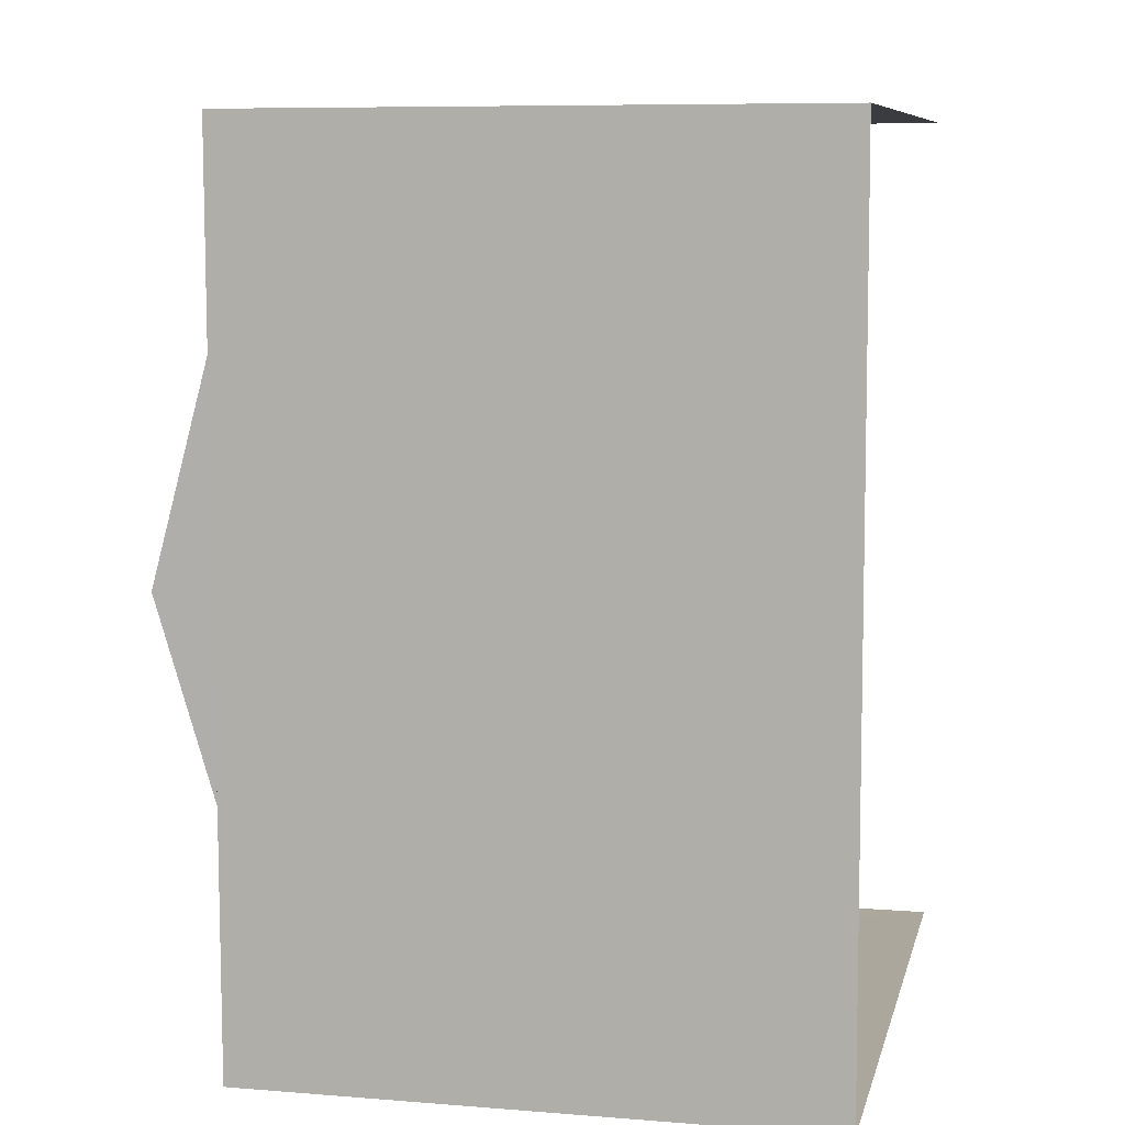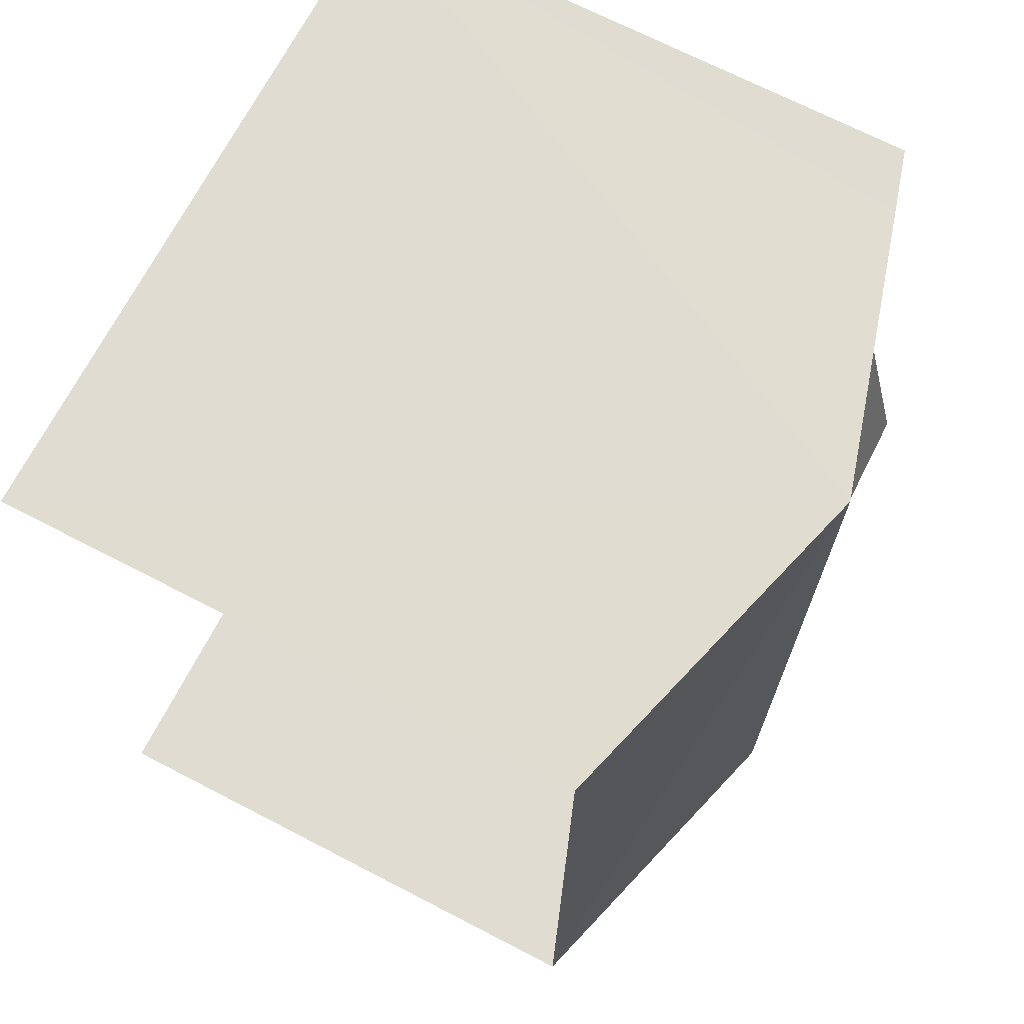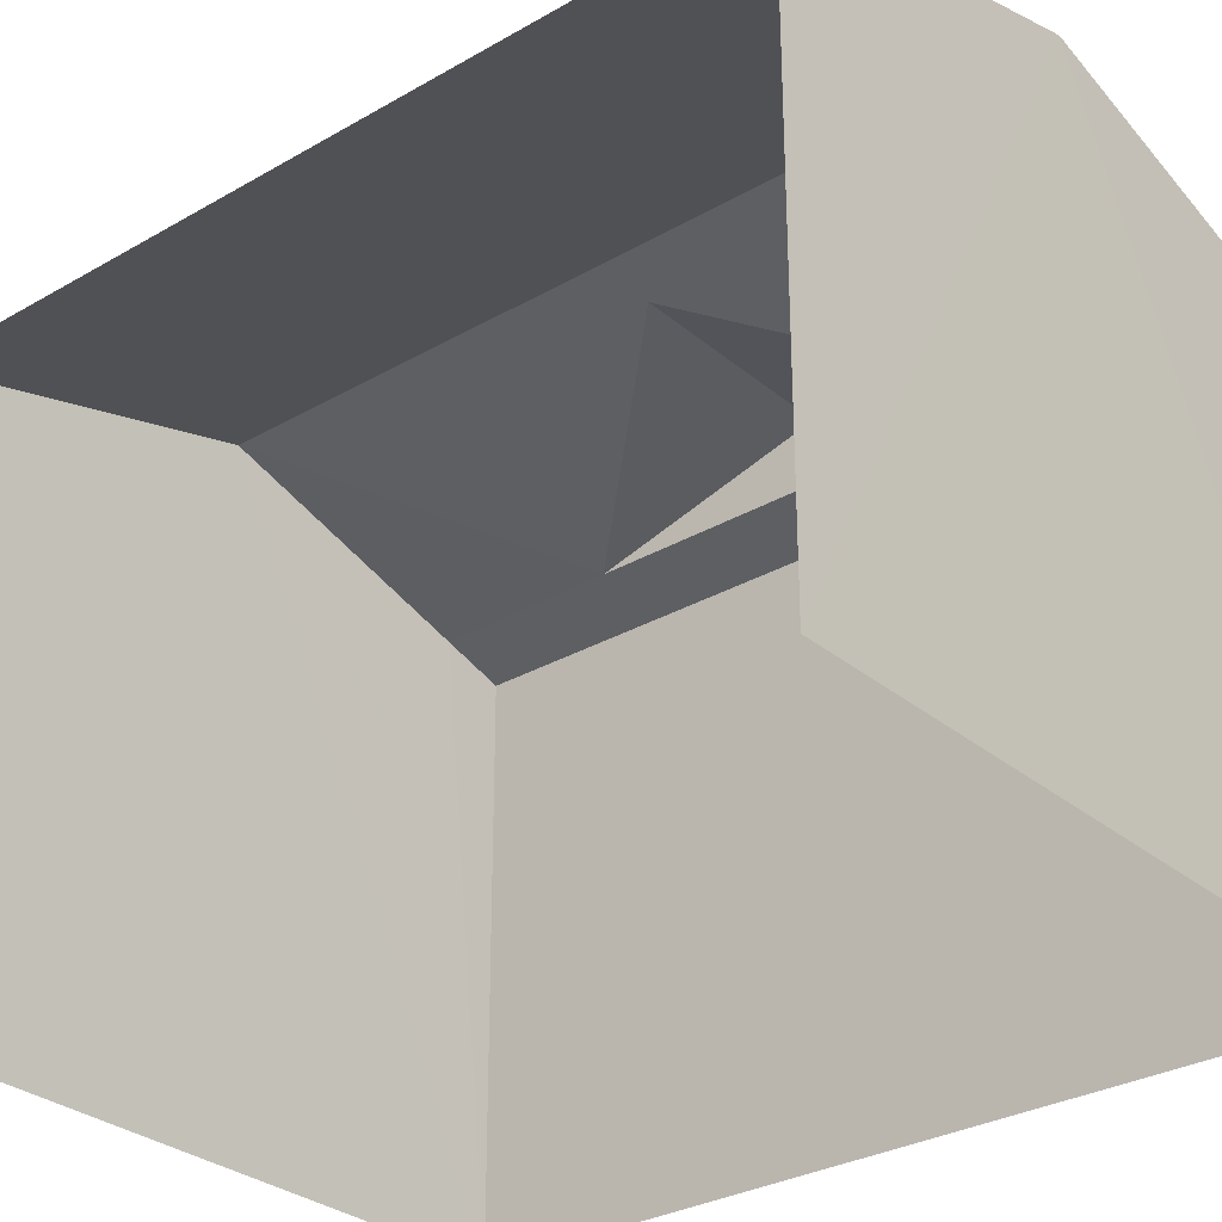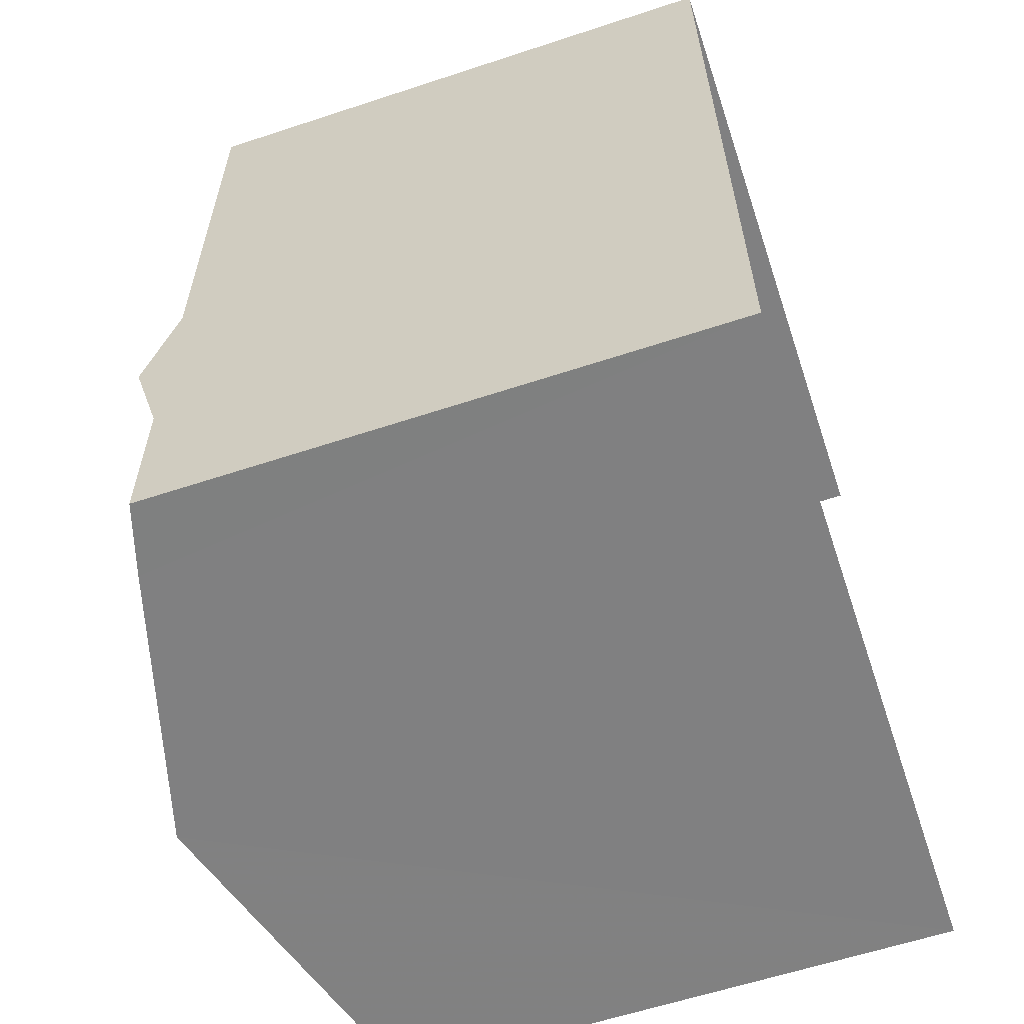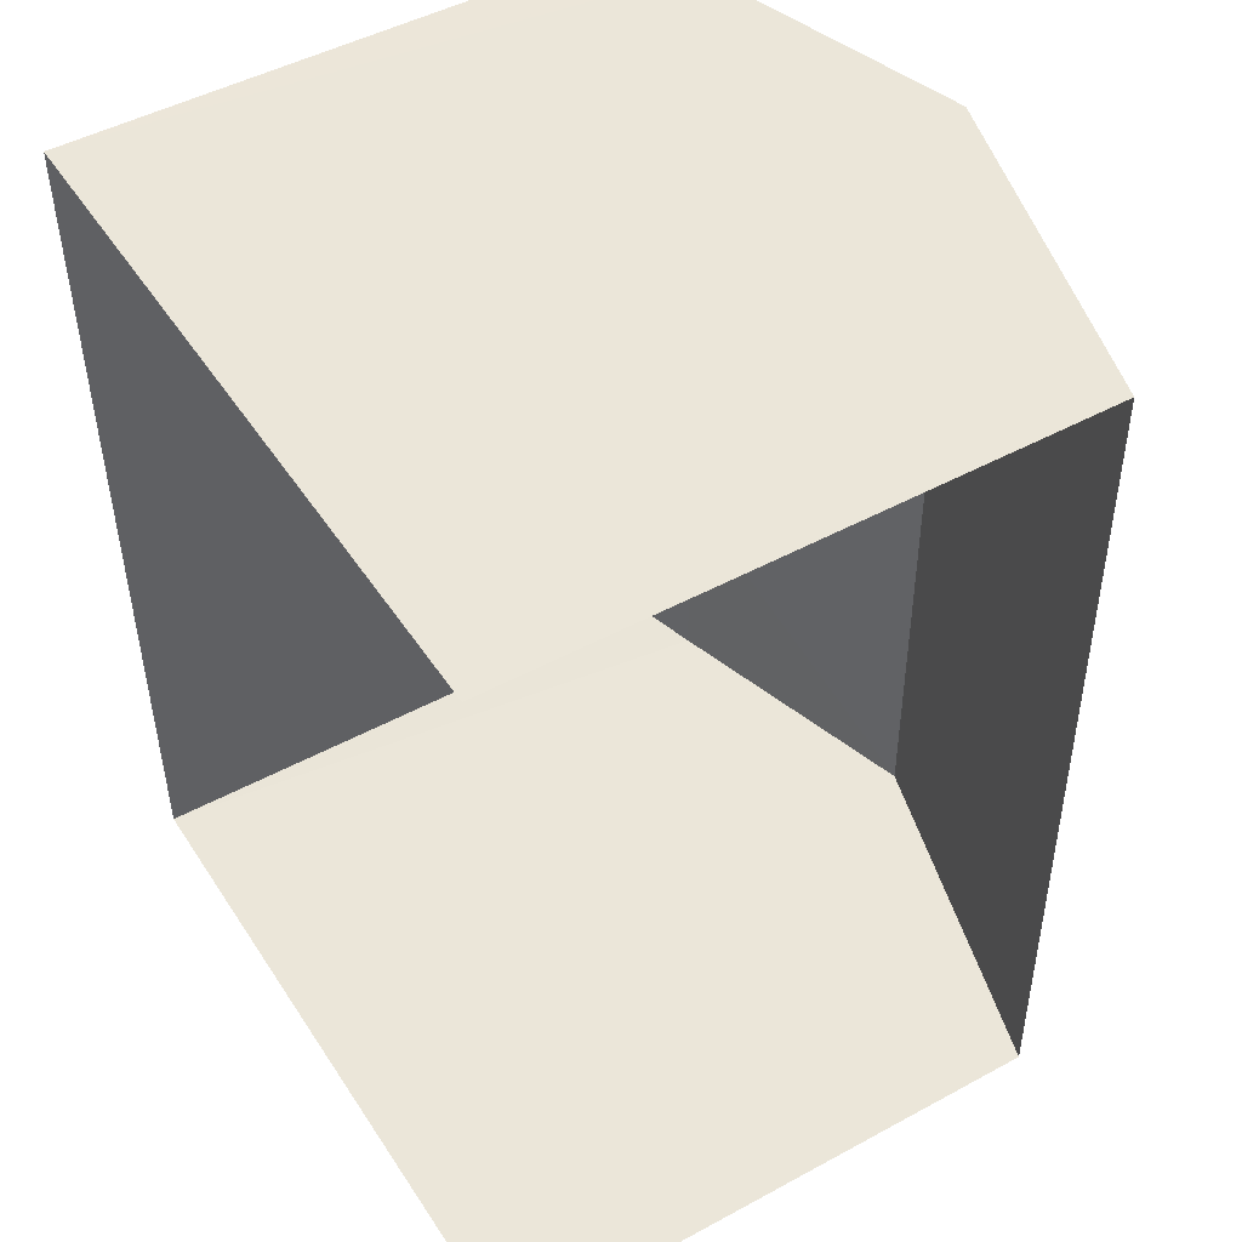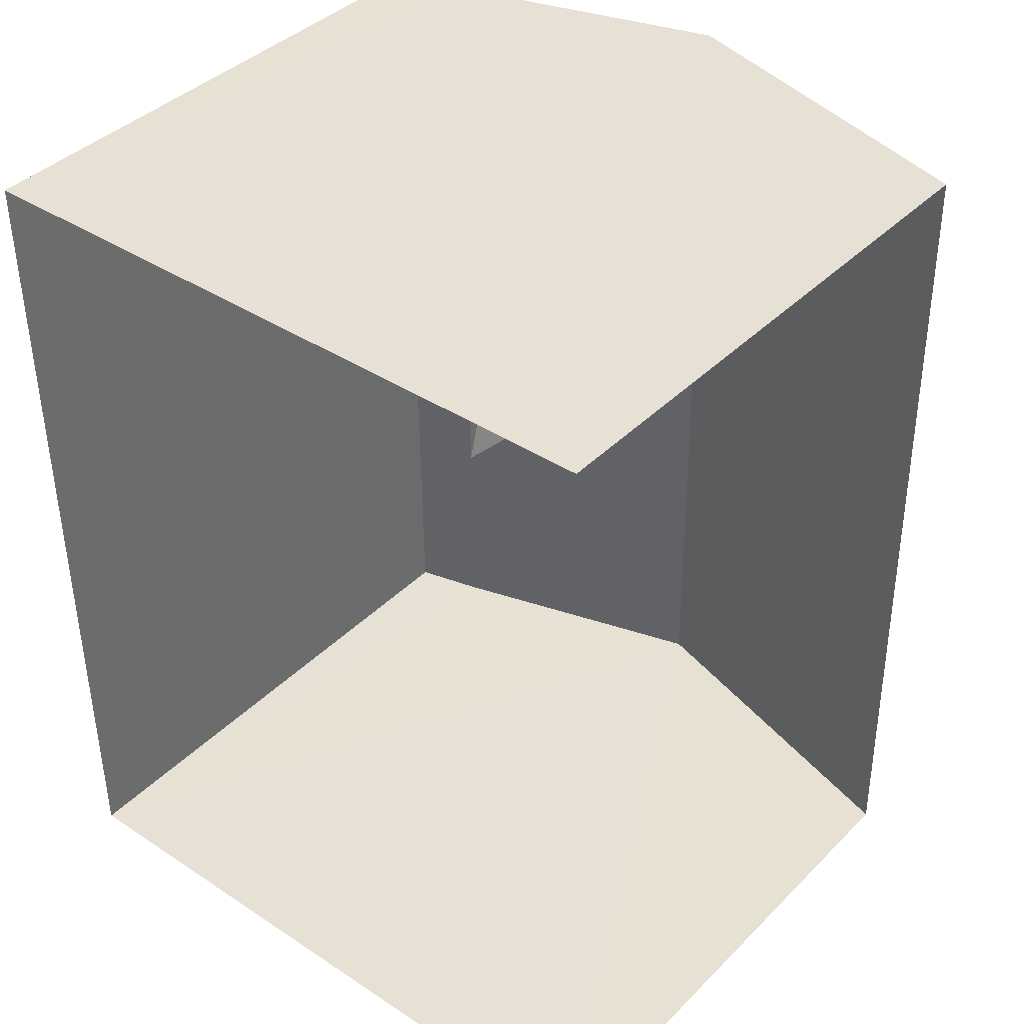
<metadata>
{"format":"obj","ext":"obj","renderer":"f3d","projection":"perspective","resolution":1024,"background":"white","views":[{"elev":7.8,"azim":102.8,"up":"+Y"},{"elev":69.8,"azim":-62.8,"up":"+Y"},{"elev":-30.3,"azim":-50.6,"up":"+Z"},{"elev":-60.8,"azim":108.6,"up":"+Y"},{"elev":48.1,"azim":-121.4,"up":"+Y"},{"elev":39.7,"azim":-140.5,"up":"+Y"}]}
</metadata>
<code>
v -3.734e+05 -1.041e+05 27.61
v -3.734e+05 -1.041e+05 27.61
v -3.734e+05 -1.041e+05 27.61
v -3.734e+05 -1.041e+05 27.61
v -3.734e+05 -1.041e+05 35.22
v -3.734e+05 -1.041e+05 34.46
v -3.734e+05 -1.041e+05 35.22
v -3.734e+05 -1.041e+05 35.39
v -3.734e+05 -1.041e+05 34.23
v -3.734e+05 -1.041e+05 34.23
v -3.734e+05 -1.041e+05 35.39
v -3.734e+05 -1.041e+05 34.46
v -3.734e+05 -1.041e+05 34.23
v -3.734e+05 -1.041e+05 34.23
v -3.734e+05 -1.041e+05 34.46
v -3.734e+05 -1.041e+05 34.46
f 1 2 3
f 1 4 2
f 9 3 2
f 10 9 2
f 5 6 7
f 8 9 10
f 11 8 10
f 11 12 6
f 8 11 5
f 12 13 6
f 14 6 13
f 8 15 16
f 15 14 16
f 11 6 5
f 5 15 8
f 15 6 14
f 15 5 7
f 15 7 6
f 14 1 16
f 1 3 8
f 16 1 8
f 3 9 8
f 14 4 1
f 14 13 4
f 11 2 4
f 4 13 12
f 11 10 2
f 11 4 12

</code>
